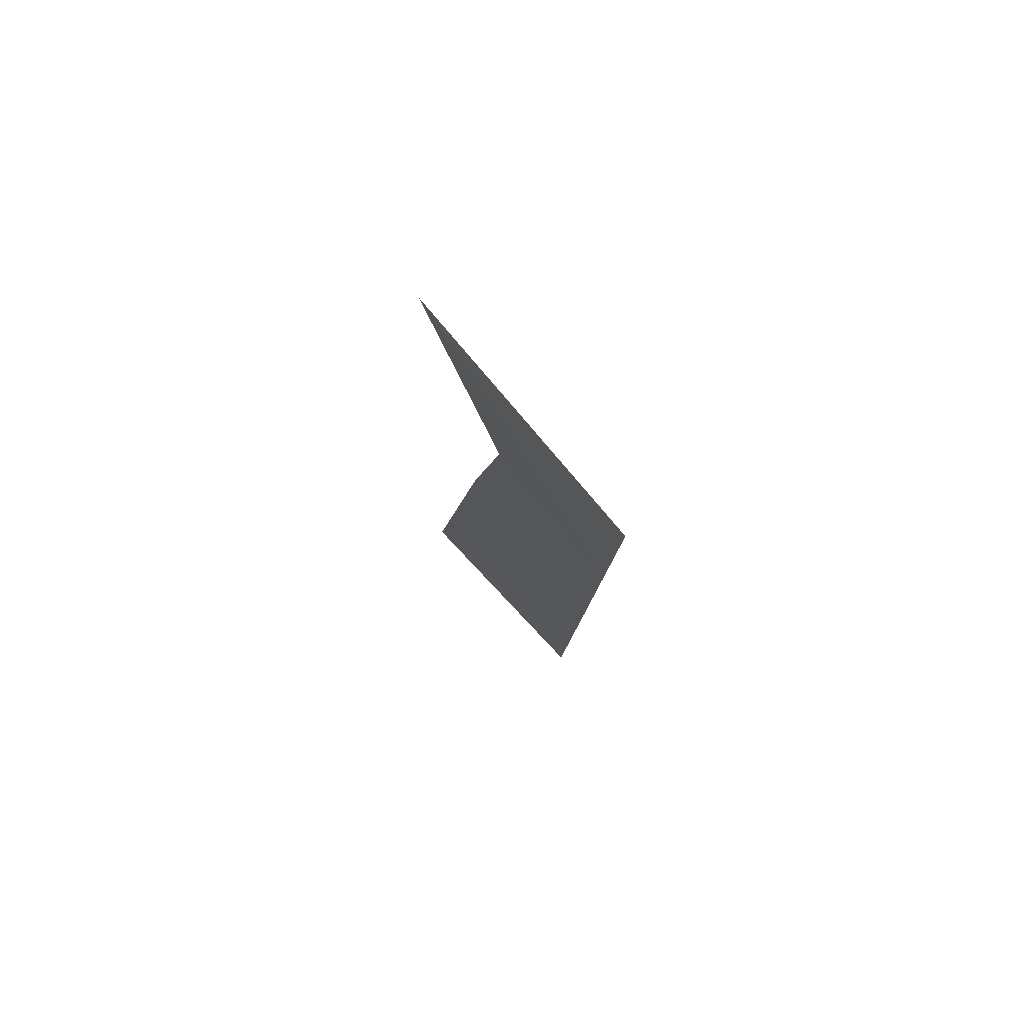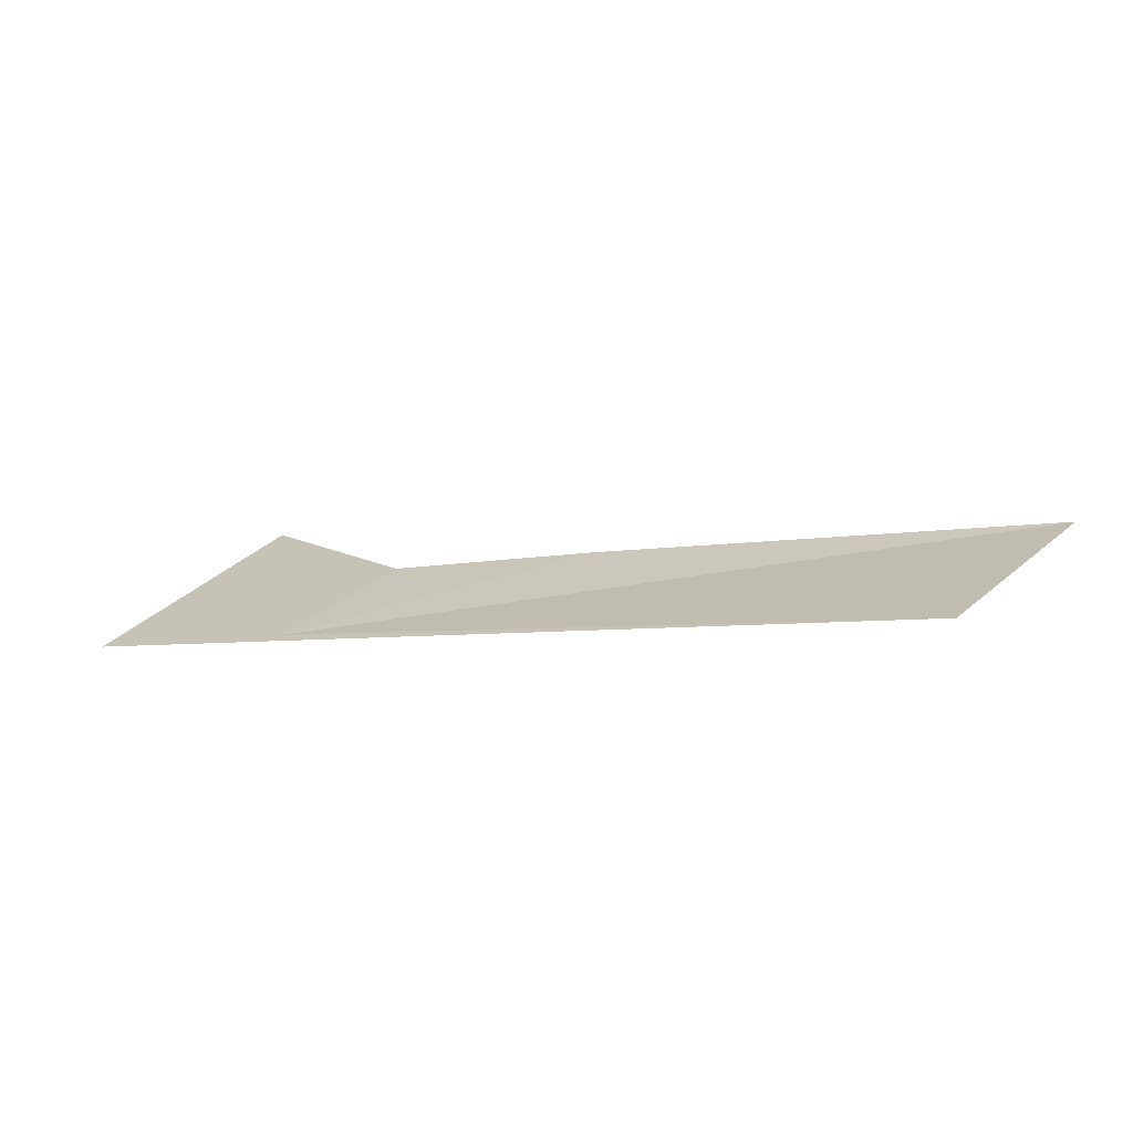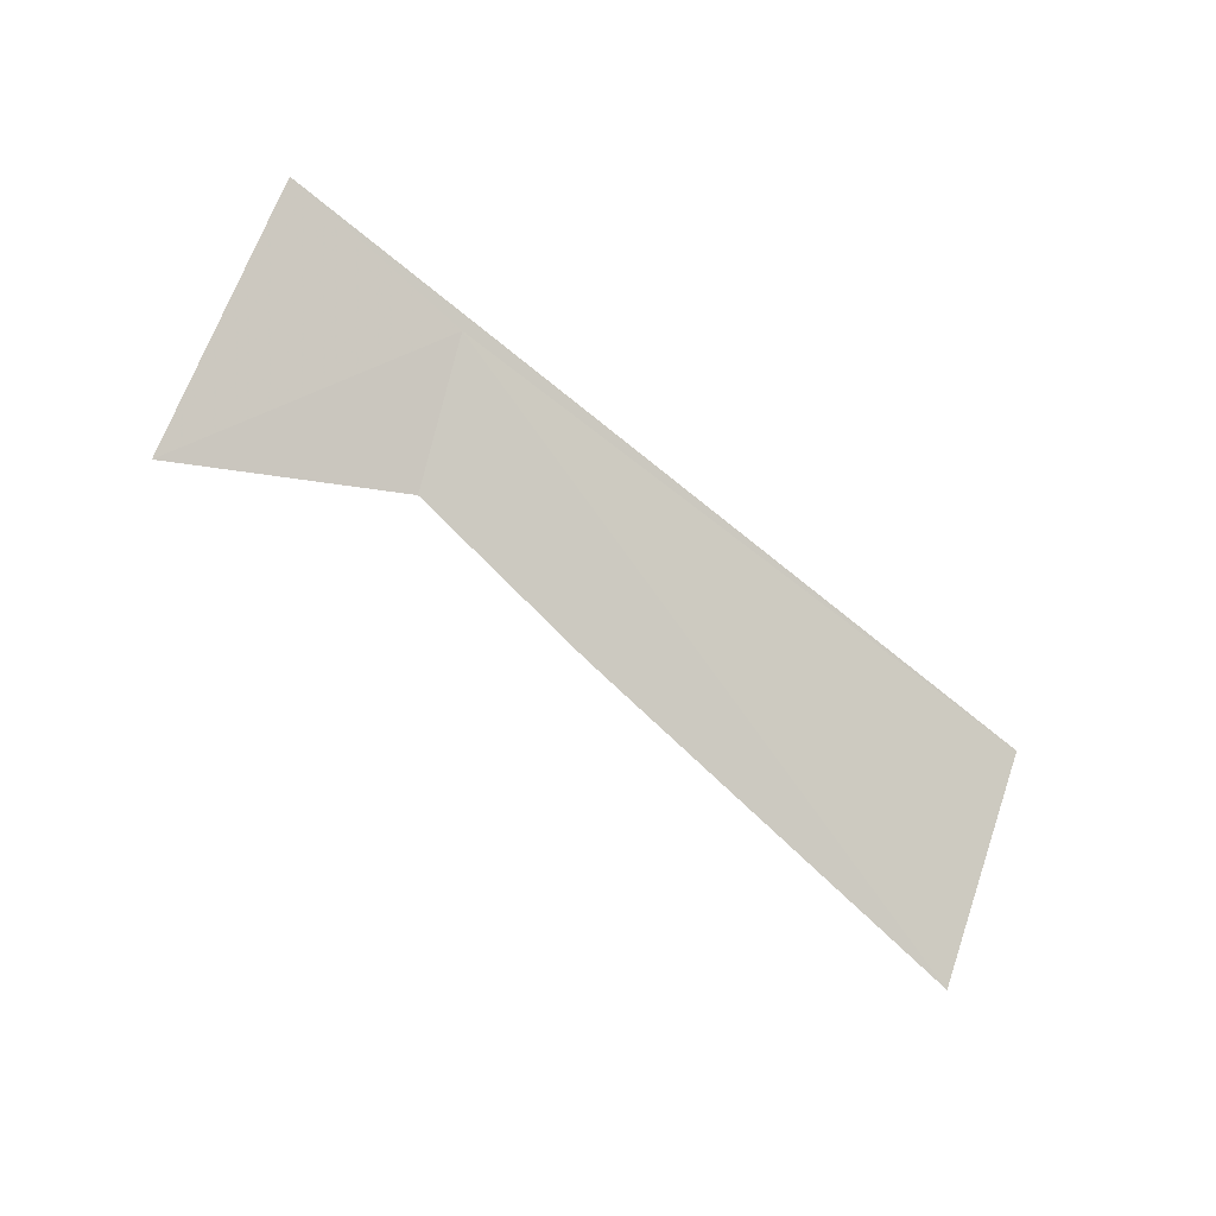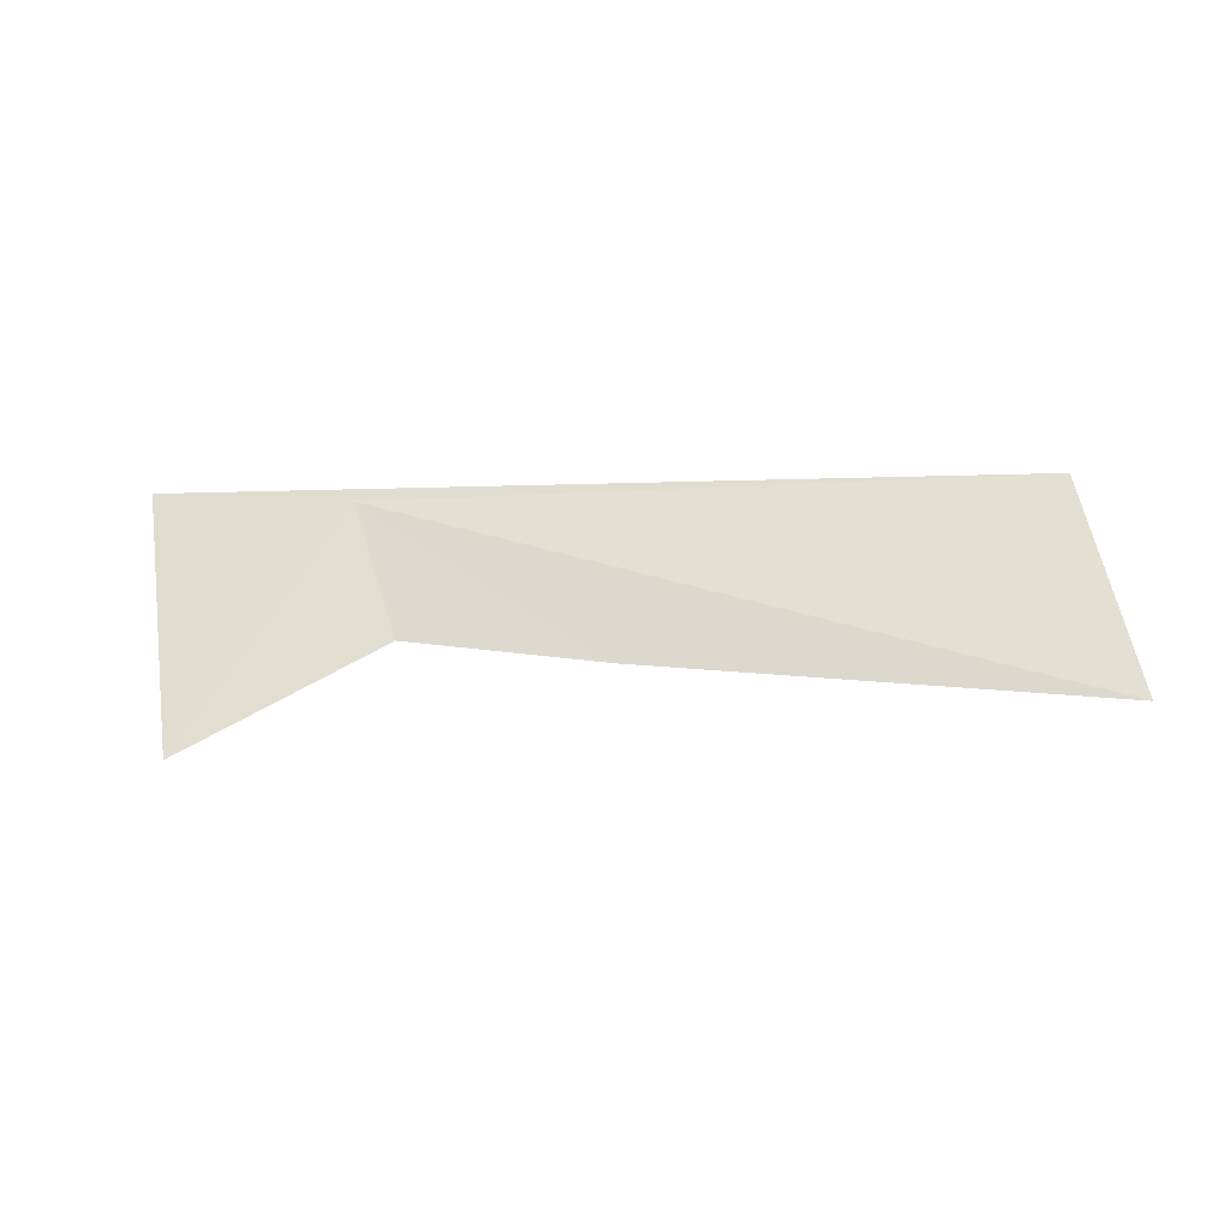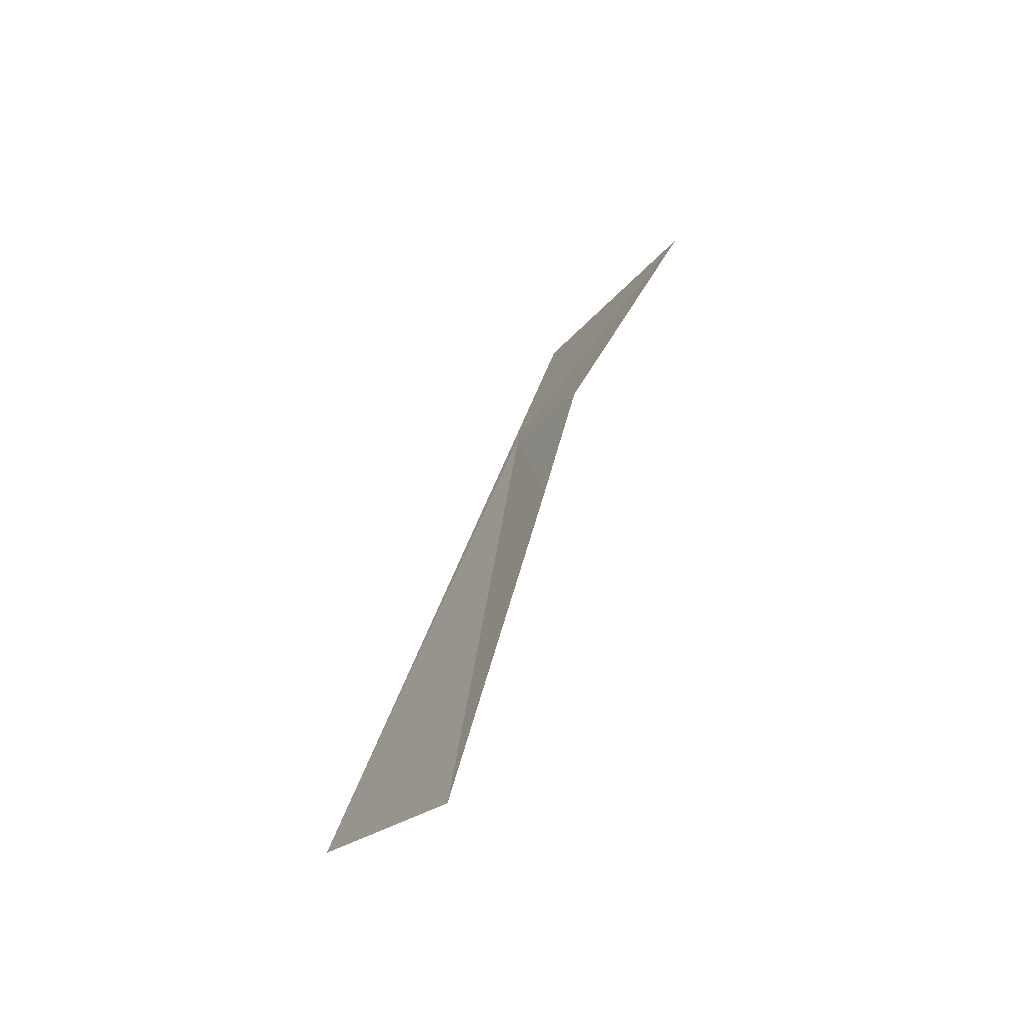
<metadata>
{"format":"obj","ext":"obj","renderer":"f3d","projection":"perspective","resolution":1024,"background":"white","views":[{"elev":-1.1,"azim":-82.4,"up":"+Y"},{"elev":-30.8,"azim":31.9,"up":"+Y"},{"elev":-58.0,"azim":-47.9,"up":"+Z"},{"elev":-77.4,"azim":-7.2,"up":"+Z"},{"elev":29.2,"azim":115.3,"up":"+Y"}]}
</metadata>
<code>
v 10.97 0.8088 8.015
v 15.5 -0.06831 7.308
v 15.95 1.062 6.147
v 12.81 1.428 6.943
v 11.39 1.55 7.325
v 10.03 2.436 7.021
v 9.574 0.9812 8.309
f 1 5 4
f 1 6 5
f 1 7 6
f 1 3 2
f 1 4 3
f 1 2 7

</code>
